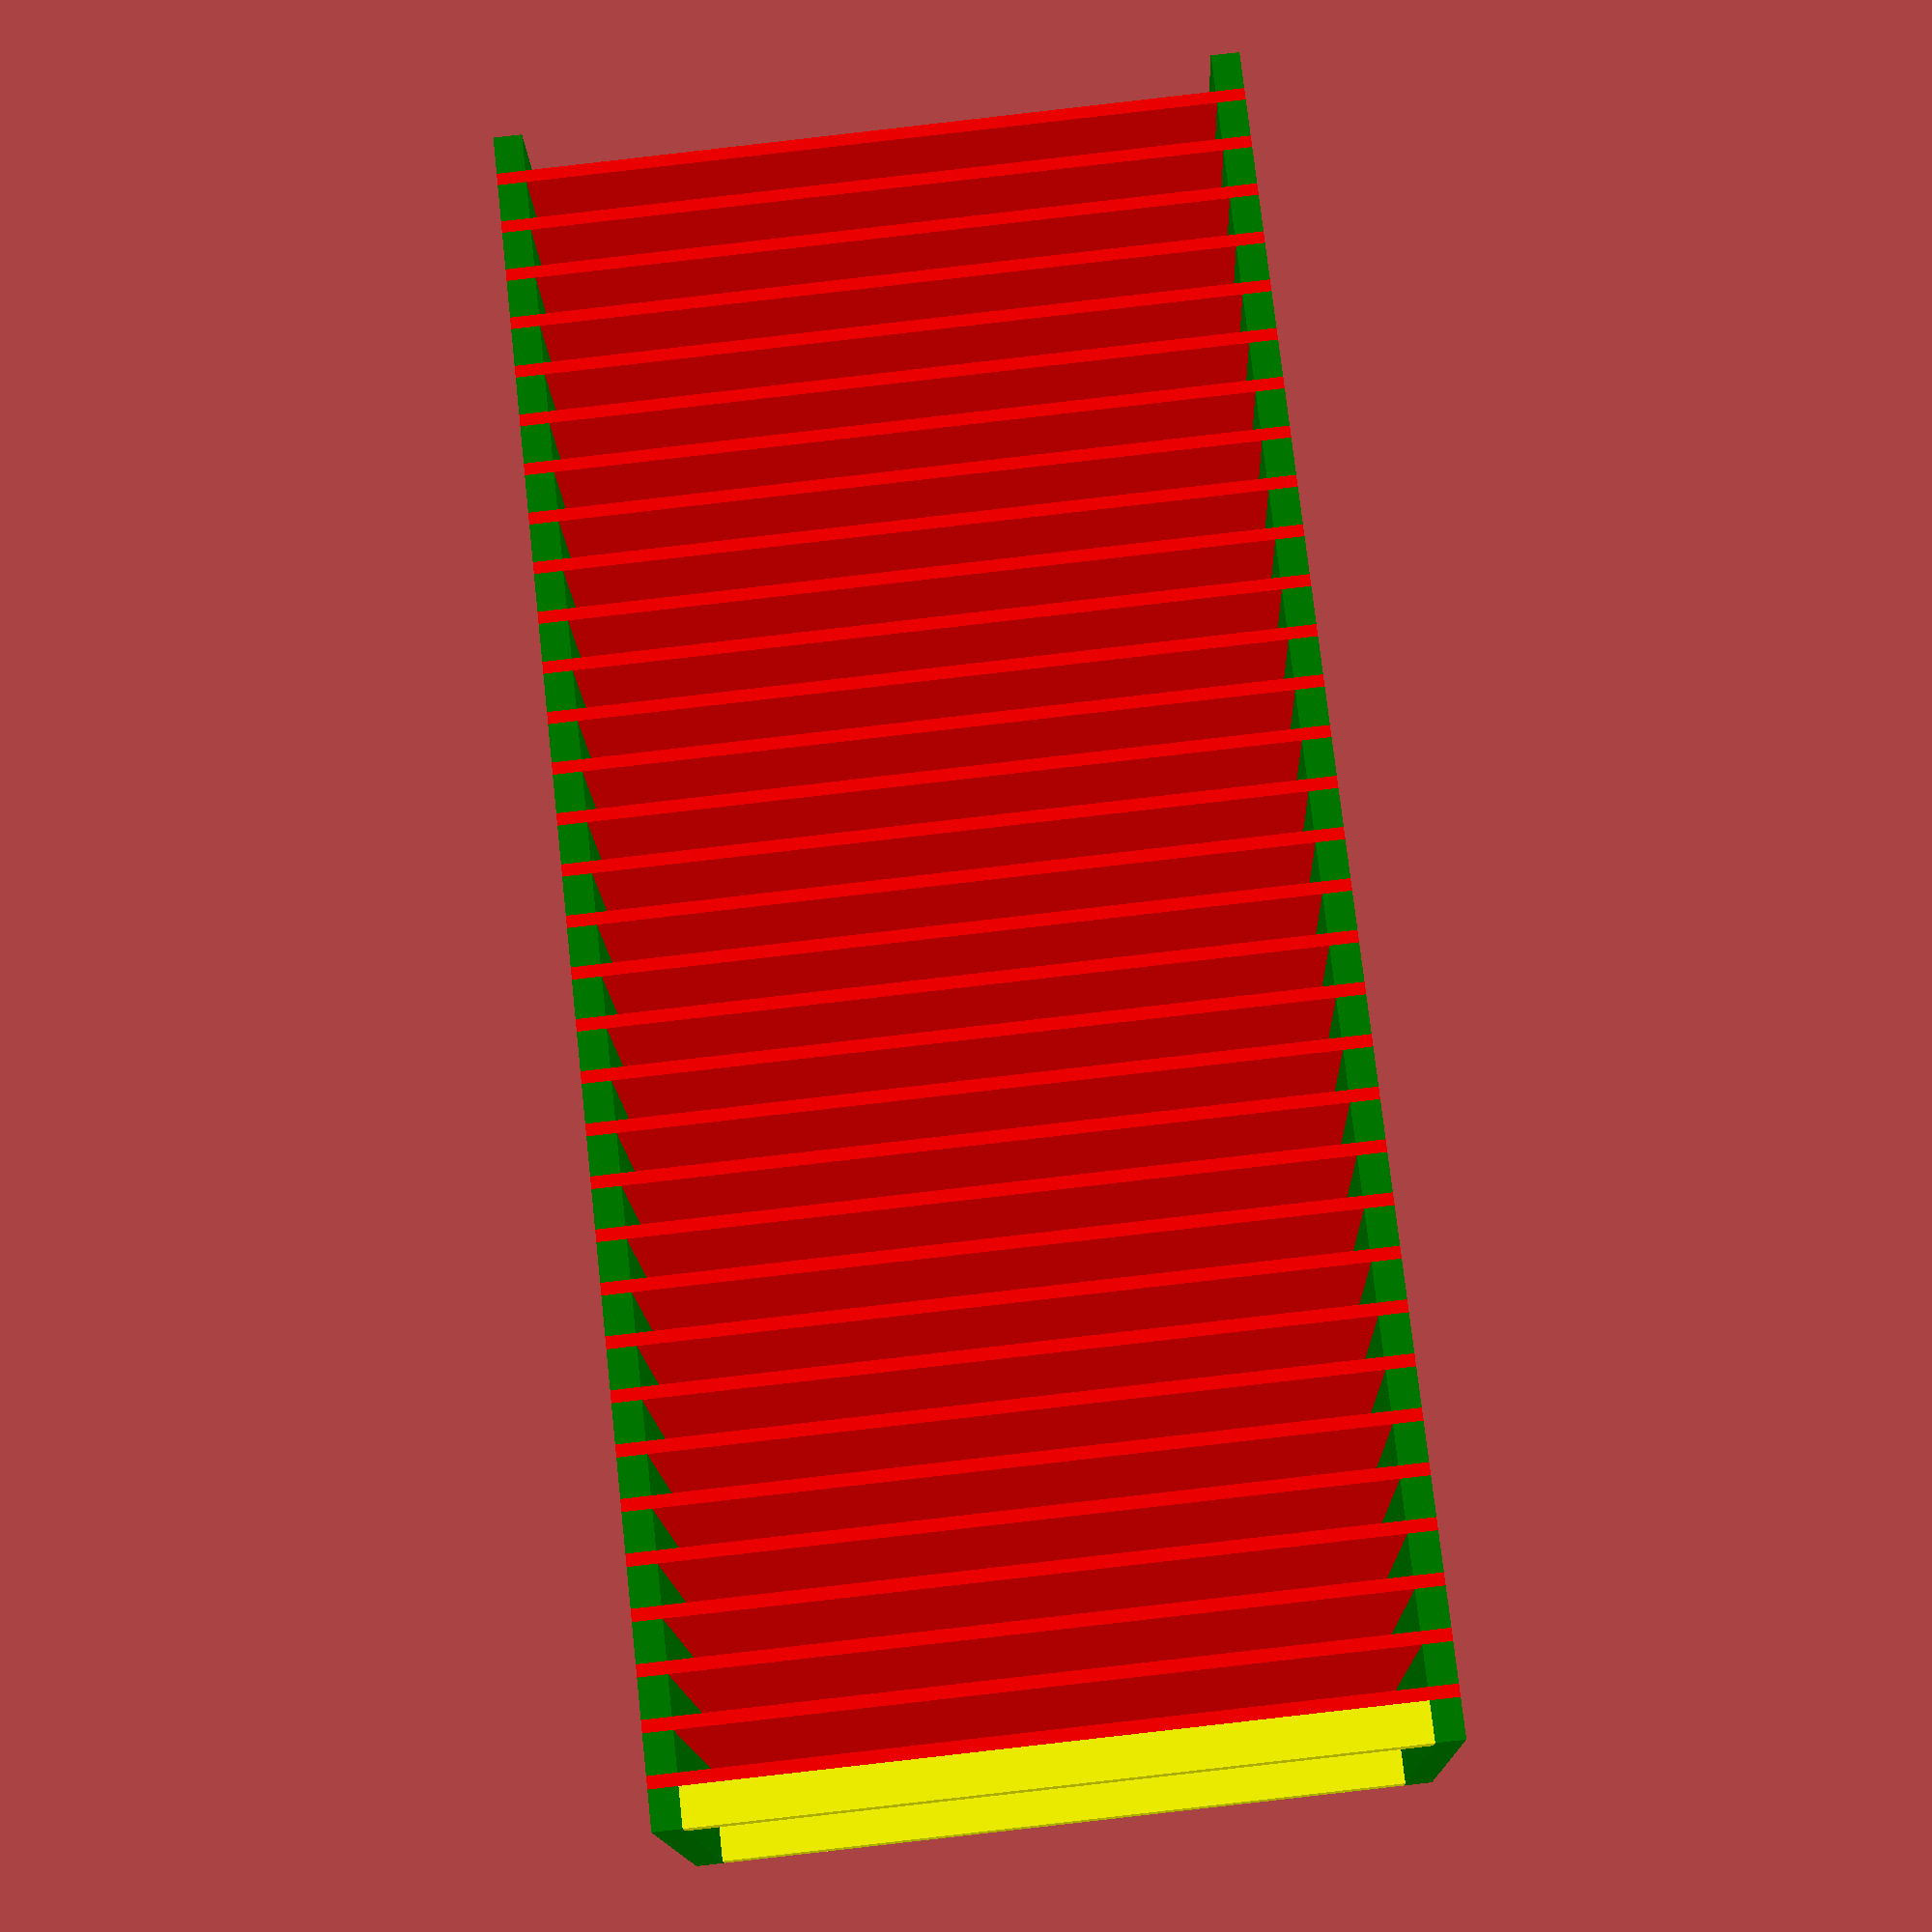
<openscad>
/*
Variables to modify to mess with the basics:

mdf_shelf_thickness is the thickness of the shelf material.
shelf_count is the number of shelves you want.
shelf_spacing is how much of a gap you want between each shelf.

The other variables are fairly standard, play around!
*/

// Part Definitions

mdf_shelf_thickness = 12;
mdf_shelf_width = 484;
mdf_shelf_depth = 731;
mdf_color = "red";
cls_thickness = 28;
cls_height = 38;
cls_color = "green";
studding_diameter = 10;

// Drill holes for studding

hole_fudge = 2;
hole_offset = 14;
hole_diameter = studding_diameter + hole_fudge;

// Material specs
mdf_shelves_per_mdf_sheet = 8;
full_cls_length = 2400;

shelf_spacing = 0;
shelf_count = 32;

// CLS Long lengths

cls_long_length_count = shelf_count + 1;
cls_long_length_per_cls =
  floor(full_cls_length / mdf_shelf_depth);
cls_long_length_cls_count =
  ceil(cls_long_length_count / cls_long_length_per_cls);

// CLS Short lengths

cls_short_length_count = (shelf_count * 2) + 2;
cls_short_length_per_cls =
  floor(full_cls_length / mdf_shelf_width);
cls_short_length_cls_count =
  ceil(cls_short_length_count / cls_short_length_per_cls);

// Totals

total_height = (mdf_shelf_thickness + cls_thickness)*shelf_count + (shelf_spacing * (shelf_count - 1)) + cls_thickness;
total_width = mdf_shelf_width;
total_depth = mdf_shelf_depth;

// Material Counting

total_mdf_sheets = ceil(shelf_count / mdf_shelves_per_mdf_sheet);
total_cls_lengths = ceil((cls_long_length_cls_count + cls_short_length_cls_count)/2);

// Printing Data

echo(str("Total Height: ", total_height, "mm"));
echo(str("Total Width: ", total_width, "mm"));
echo(str("Total Depth: ", total_depth, "mm"));

echo(str("MDF Shelf Count: ", shelf_count));
echo(str("CLS short length Count: ", cls_short_length_count));
echo(str("CLS long length Count: ", cls_long_length_count));

echo(str("Total MDF Sheets: ", total_mdf_sheets));
echo(str("Total CLS Lengths: ", total_cls_lengths));

// Design Layout

bottom_shelf();

for(z = [1 : shelf_count-1])
  translate([
    0,
    0,
    (mdf_shelf_thickness + cls_height + shelf_spacing) * z
  ])
    shelf_construct();

// Modules

module bottom_shelf() {
  shelf_construct();
  for(y = [0,mdf_shelf_depth-cls_thickness])
    translate([0,y,-cls_height])
      rotate([90,0,90])
        cls_bar(mdf_shelf_width);
  for(x = [0,mdf_shelf_width-cls_thickness])
    translate([x + cls_thickness, cls_thickness, -cls_height])
      rotate([90,0,180])
        cls_bar(mdf_shelf_depth - (cls_thickness * 2), "yellow");
  for(x = [hole_offset, mdf_shelf_width - hole_offset])
    for(y = [hole_offset, mdf_shelf_depth - hole_offset])
      translate([x,y,-1])
        cylinder(d=studding_diameter,h=(mdf_shelf_thickness + cls_height+ shelf_spacing)*shelf_count - shelf_spacing);
}

module shelf_construct() {
  difference() {
    union() {
      mdf_shelf();
      for(y = [0,mdf_shelf_depth-cls_thickness])
        translate([0,y,mdf_shelf_thickness])
          rotate([90,0,90])
            cls_bar(mdf_shelf_width);
      translate([cls_thickness, cls_thickness, mdf_shelf_thickness])
        rotate([90,0,180])
          cls_bar(mdf_shelf_depth - (cls_thickness * 2), "yellow");
    }
    for(x = [hole_offset, mdf_shelf_width - hole_offset])
      for(y = [hole_offset, mdf_shelf_depth - hole_offset])
        translate([x,y,-1])
          cylinder(d=hole_diameter,h=mdf_shelf_thickness + cls_height + 2);
  }
}

module mdf_shelf(my_color = mdf_color) {
  color(my_color)
    cube([mdf_shelf_width,mdf_shelf_depth,mdf_shelf_thickness]);
}

module cls_bar(length = 100, my_color = cls_color) {
  color(my_color)
    cube([cls_thickness,cls_height,length]);
}

</openscad>
<views>
elev=104.2 azim=91.7 roll=6.3 proj=p view=solid
</views>
